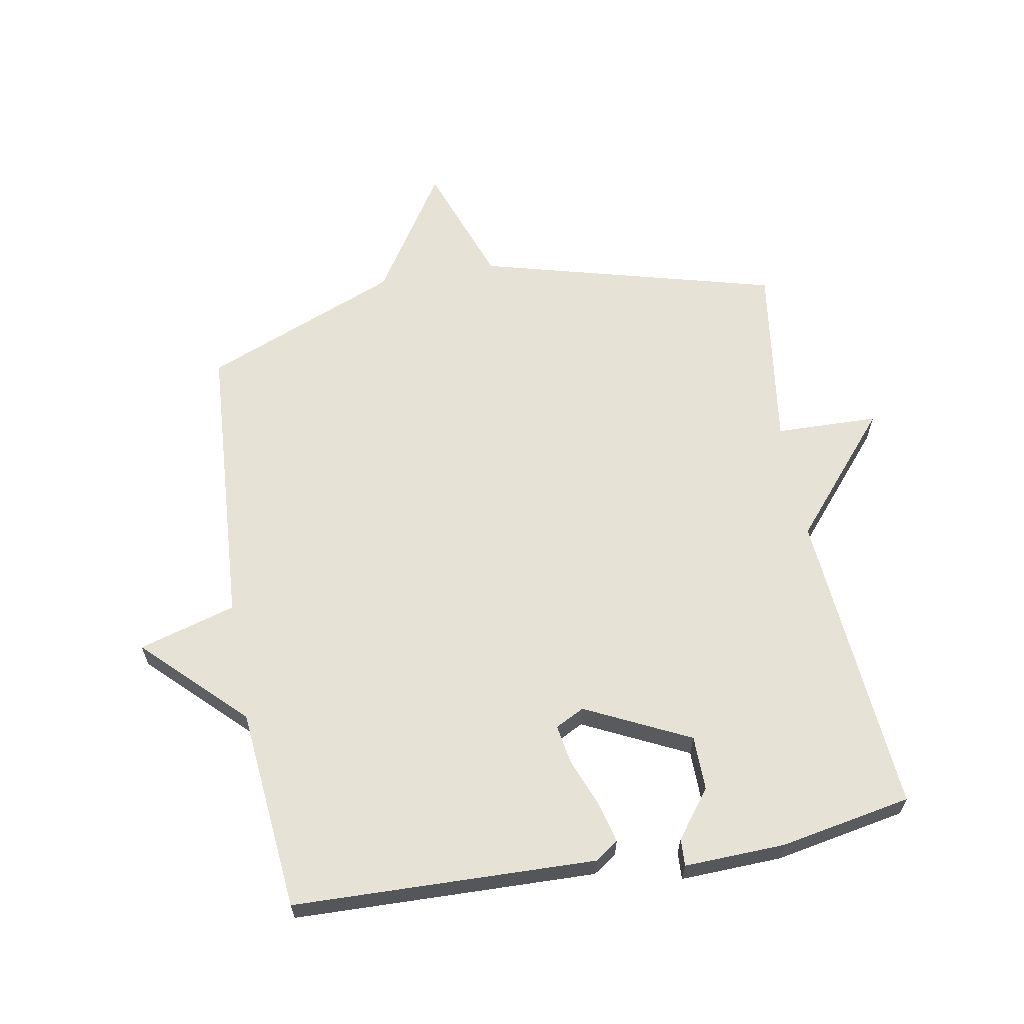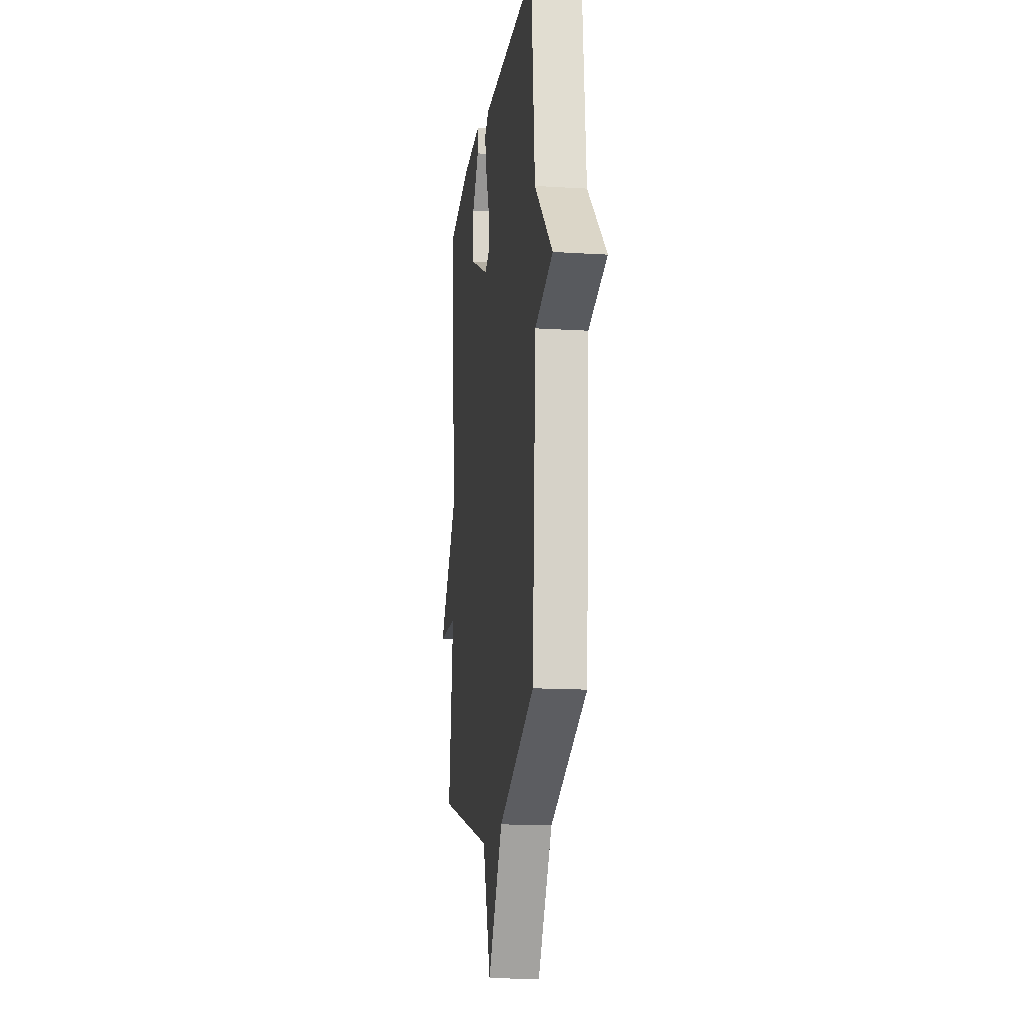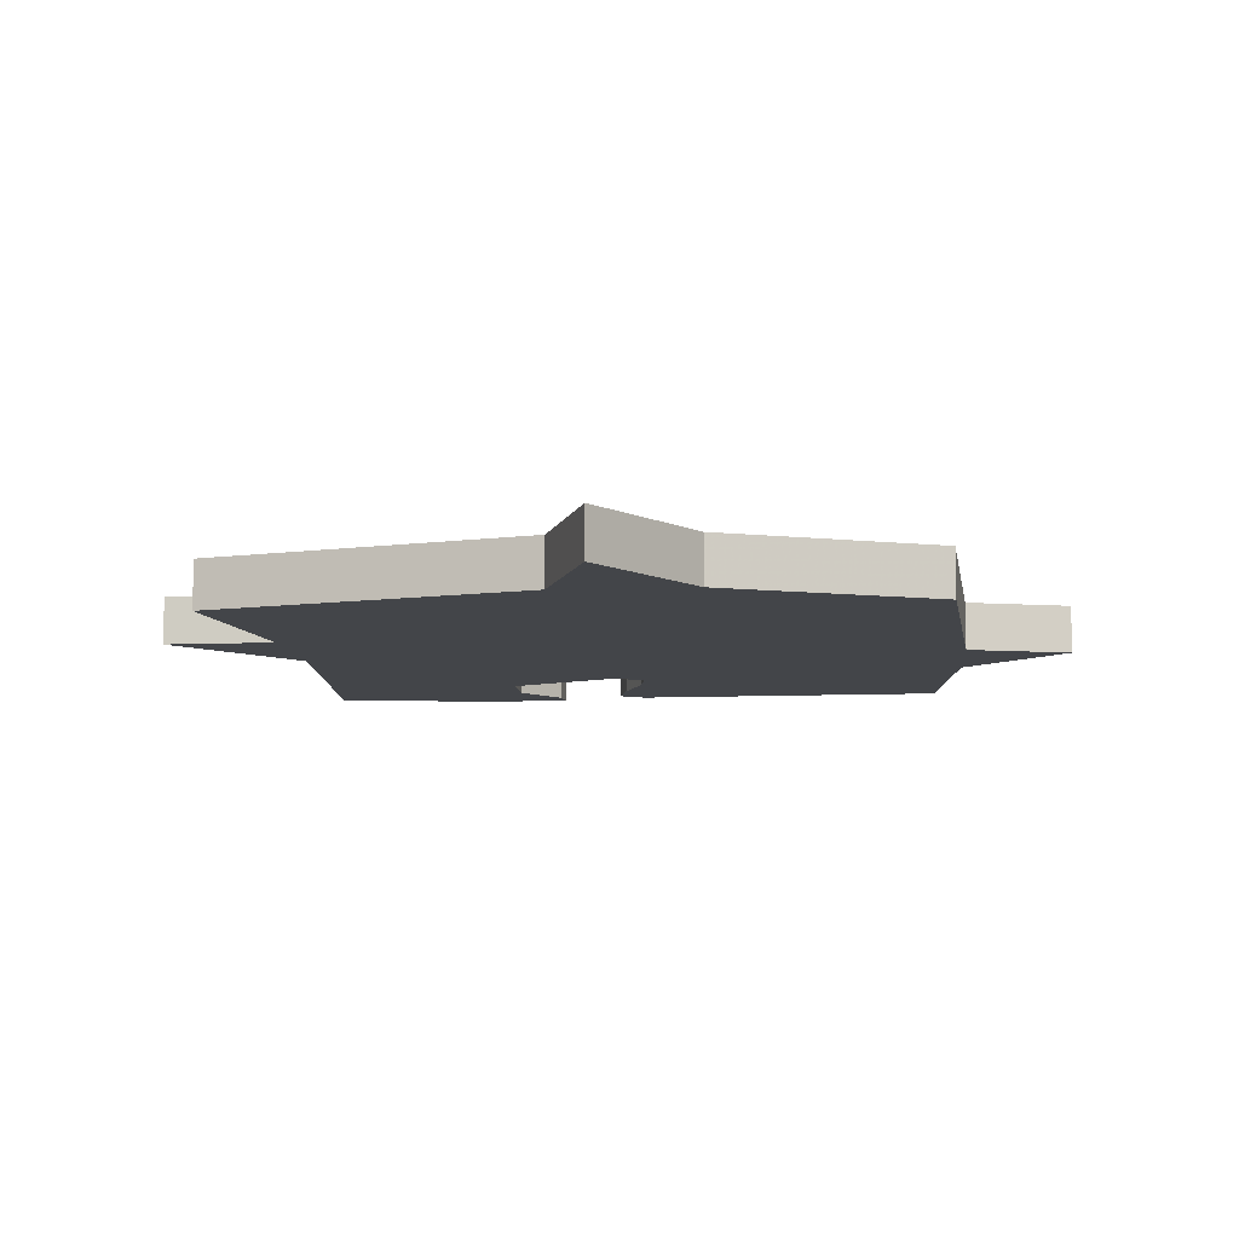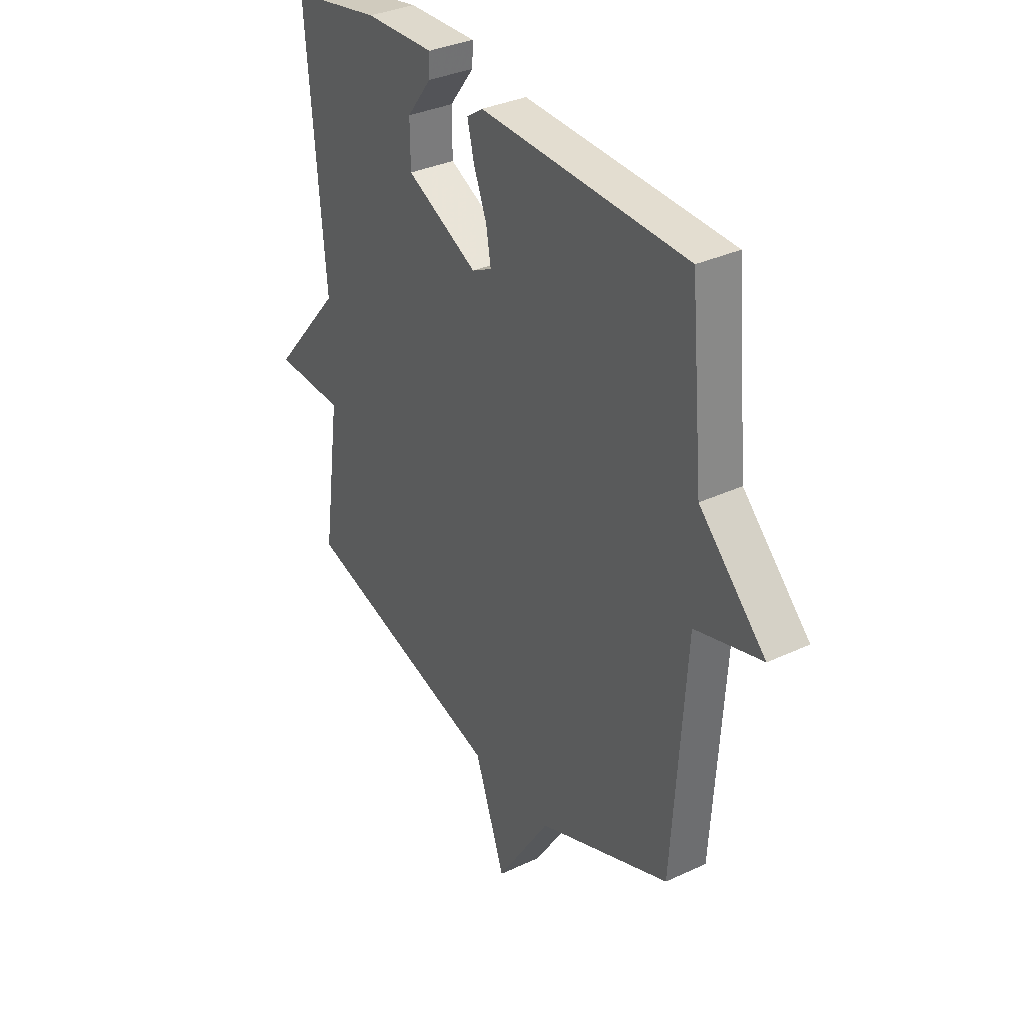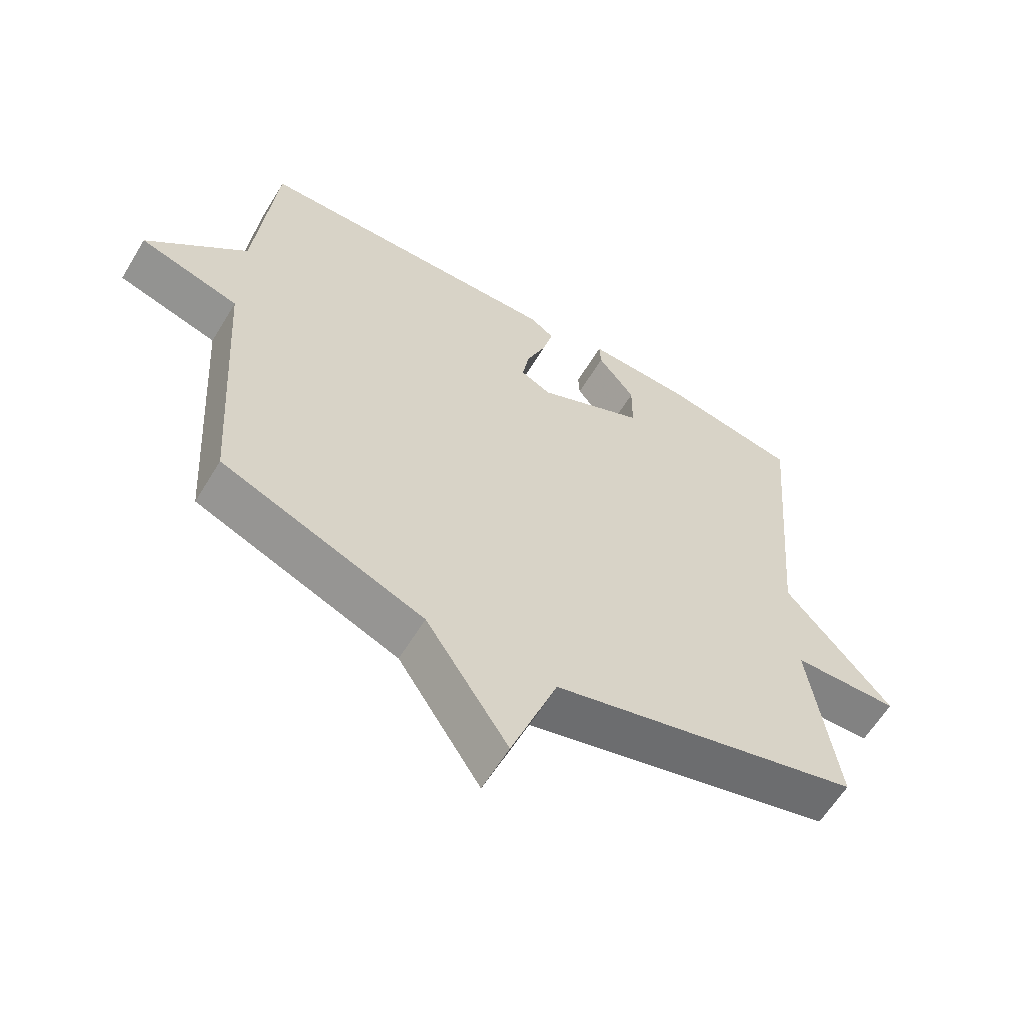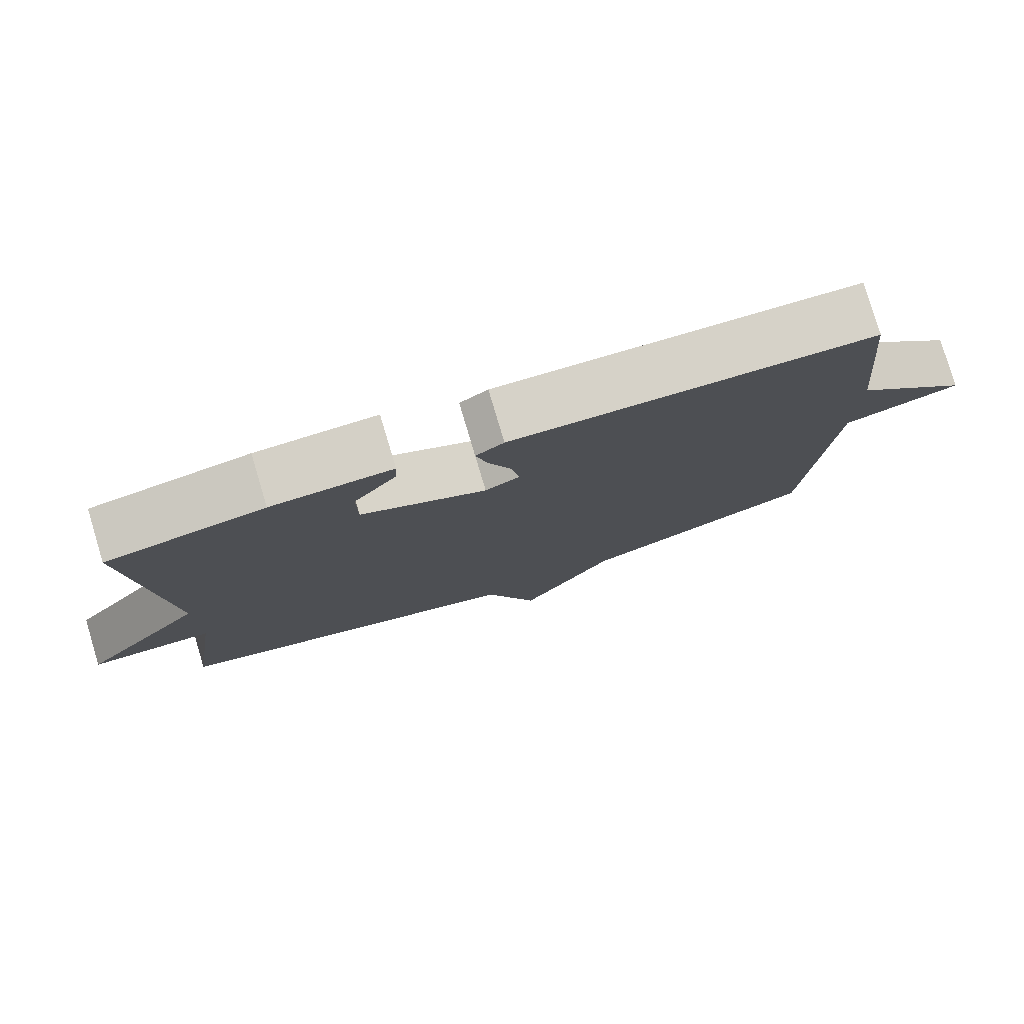
<metadata>
{"format":"obj","ext":"obj","renderer":"f3d","projection":"perspective","resolution":1024,"background":"white","views":[{"elev":62.9,"azim":-10.1,"up":"+Y"},{"elev":-15.2,"azim":-97.5,"up":"+Z"},{"elev":-8.6,"azim":-174.6,"up":"+Y"},{"elev":34.1,"azim":-122.3,"up":"+Z"},{"elev":-61.3,"azim":-31.2,"up":"+Z"},{"elev":79.1,"azim":163.3,"up":"+Z"}]}
</metadata>
<code>
v -0.5 0.07 -0.5
v -0.531 0.07 -0.028
v -0.688 0.07 0.018
v -0.531 0.07 0.172
v -0.5 0.07 0.5
v -0.012 0.07 0.513
v 0.026 0.07 0.487
v 0.01 0.07 0.422
v -0.021 0.07 0.344
v -0.032 0.07 0.279
v 0.015 0.07 0.255
v 0.184 0.07 0.337
v 0.185 0.07 0.426
v 0.127 0.07 0.502
v 0.125 0.07 0.546
v 0.288 0.07 0.54
v 0.5 0.07 0.5
v 0.458 0.07 0.002
v 0.624 0.07 -0.194
v 0.458 0.07 -0.198
v 0.5 0.07 -0.5
v 0.016 0.07 -0.629
v -0.056 0.07 -0.828
v -0.184 0.07 -0.629
v -0.5 0 -0.5
v -0.531 0 -0.028
v -0.688 0 0.018
v -0.531 0 0.172
v -0.5 0 0.5
v -0.012 0 0.513
v 0.026 0 0.487
v 0.01 0 0.422
v -0.021 0 0.344
v -0.032 0 0.279
v 0.015 0 0.255
v 0.184 0 0.337
v 0.185 0 0.426
v 0.127 0 0.502
v 0.125 0 0.546
v 0.288 0 0.54
v 0.5 0 0.5
v 0.458 0 0.002
v 0.624 0 -0.194
v 0.458 0 -0.198
v 0.5 0 -0.5
v 0.016 0 -0.629
v -0.056 0 -0.828
v -0.184 0 -0.629
f 22 23 24
f 24 1 2
f 22 24 2
f 21 22 2
f 20 21 2
f 2 3 4
f 20 2 4
f 19 20 4
f 18 19 4
f 15 16 17
f 14 15 17
f 13 14 17
f 12 13 17 18
f 11 12 18
f 18 4 5
f 11 18 5
f 10 11 5
f 7 8 9
f 6 7 9
f 5 6 9
f 5 9 10
f 48 47 46
f 26 25 48
f 26 48 46
f 26 46 45
f 26 45 44
f 28 27 26
f 28 26 44
f 28 44 43
f 28 43 42
f 41 40 39
f 41 39 38
f 41 38 37
f 42 41 37 36
f 42 36 35
f 29 28 42
f 29 42 35
f 29 35 34
f 33 32 31
f 33 31 30
f 33 30 29
f 34 33 29
f 1 25 26 2
f 2 26 27 3
f 3 27 28 4
f 4 28 29 5
f 5 29 30 6
f 6 30 31 7
f 7 31 32 8
f 8 32 33 9
f 9 33 34 10
f 10 34 35 11
f 11 35 36 12
f 12 36 37 13
f 13 37 38 14
f 14 38 39 15
f 15 39 40 16
f 16 40 41 17
f 17 41 42 18
f 18 42 43 19
f 19 43 44 20
f 20 44 45 21
f 21 45 46 22
f 22 46 47 23
f 23 47 48 24
f 24 48 25 1

</code>
